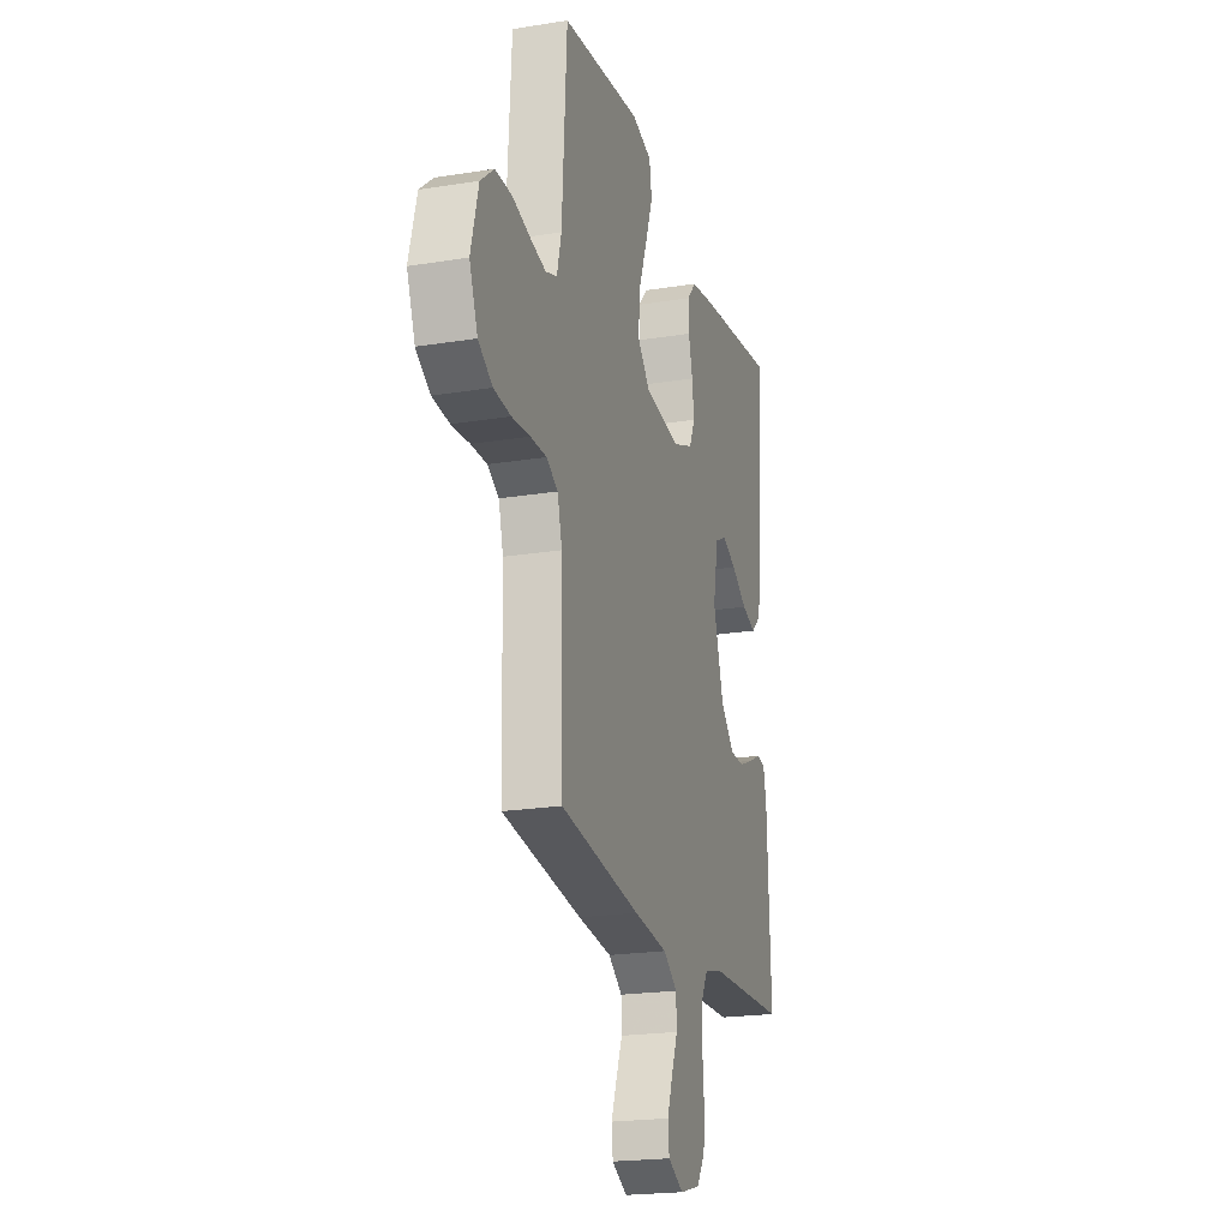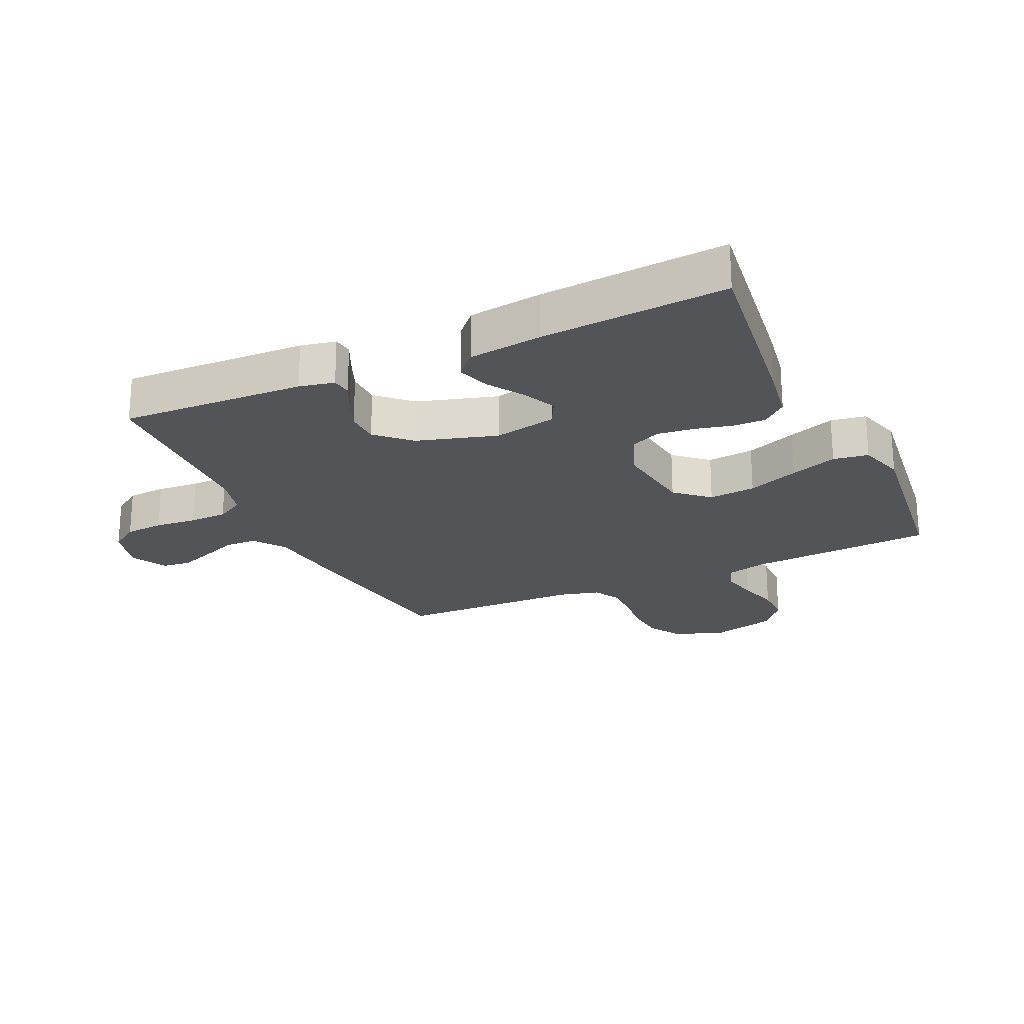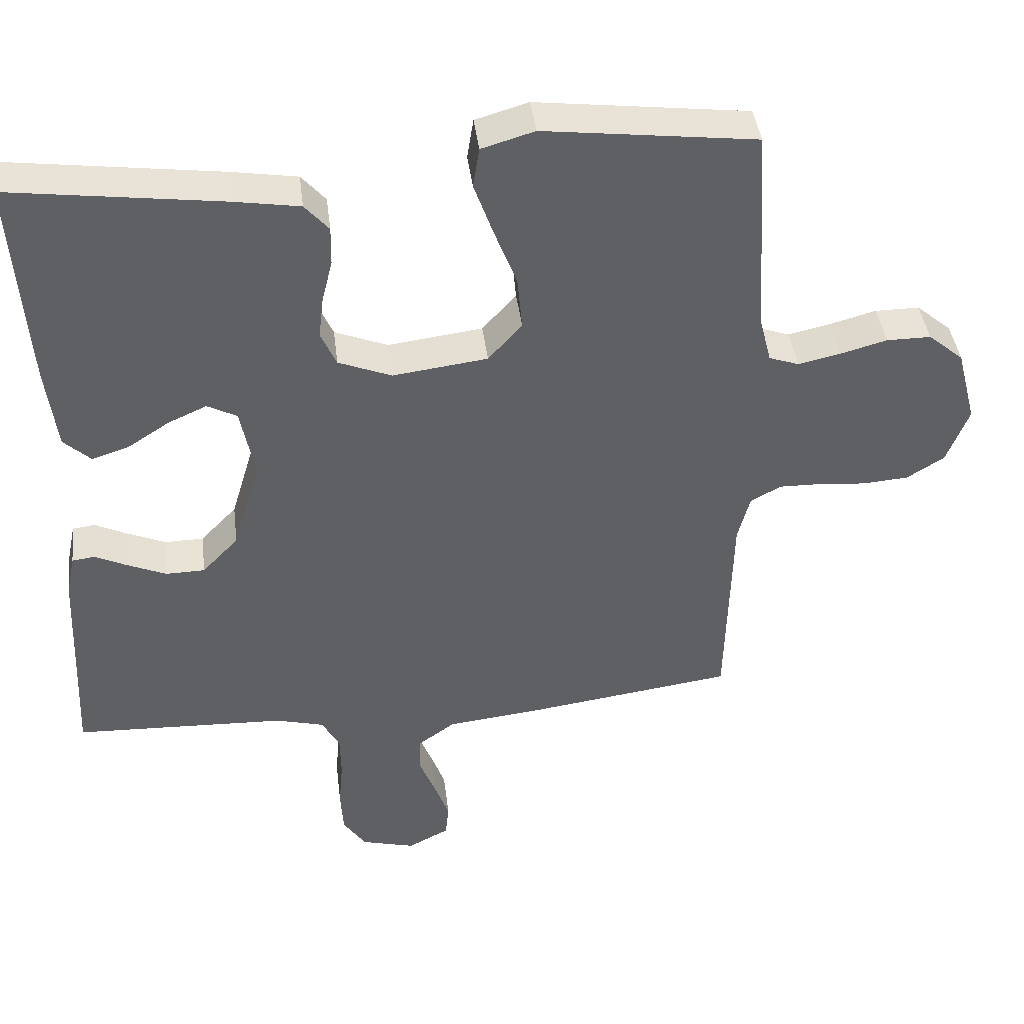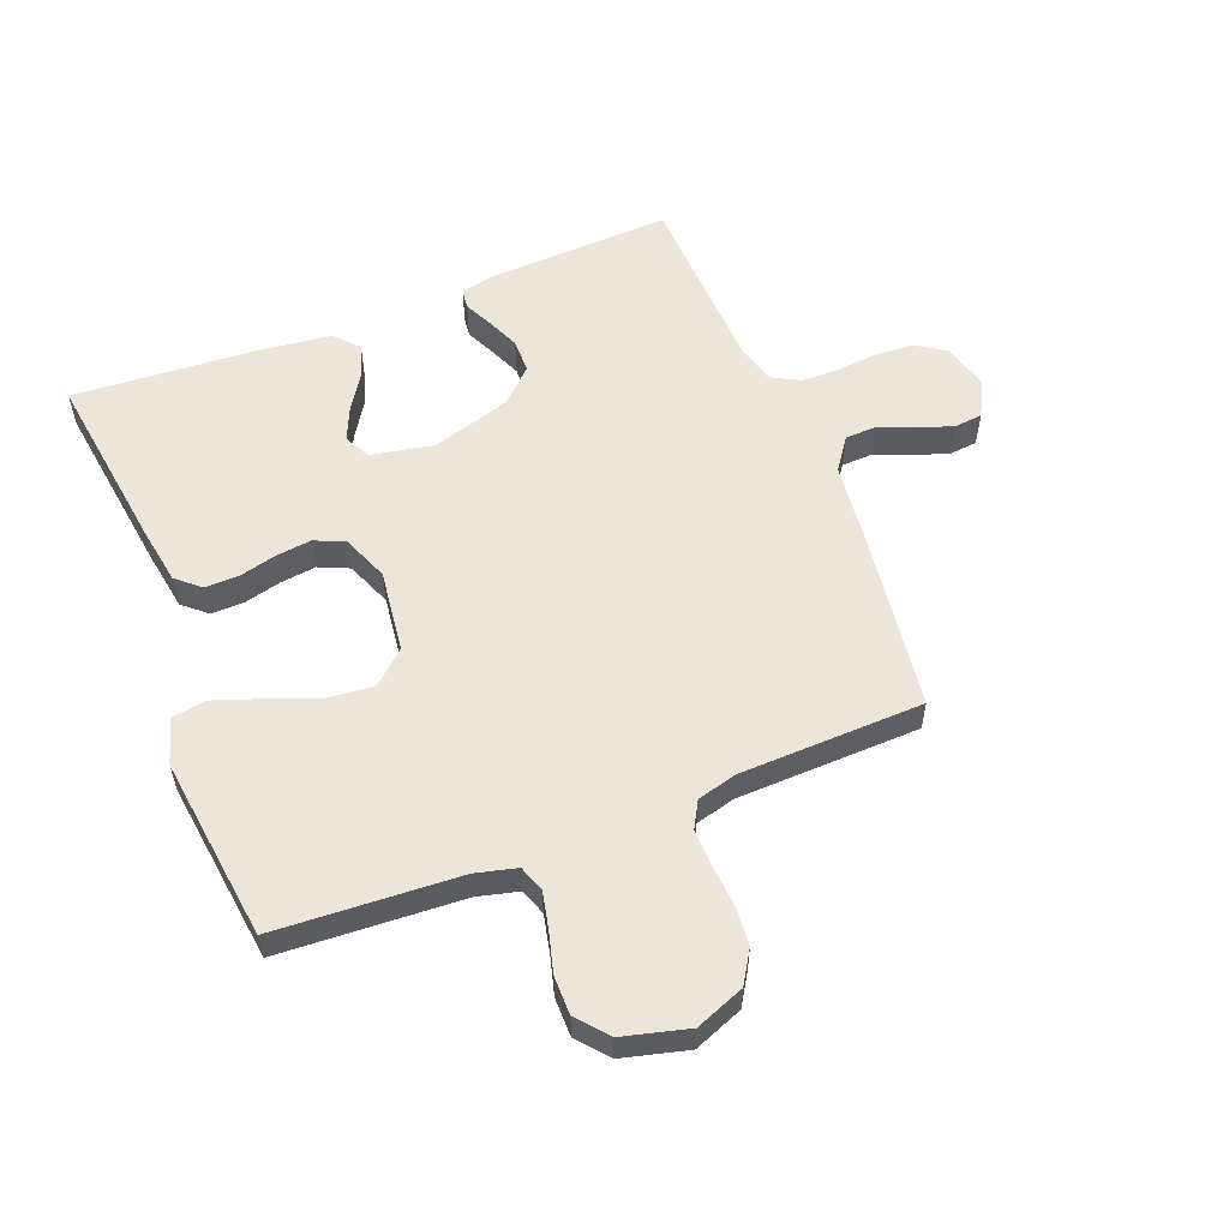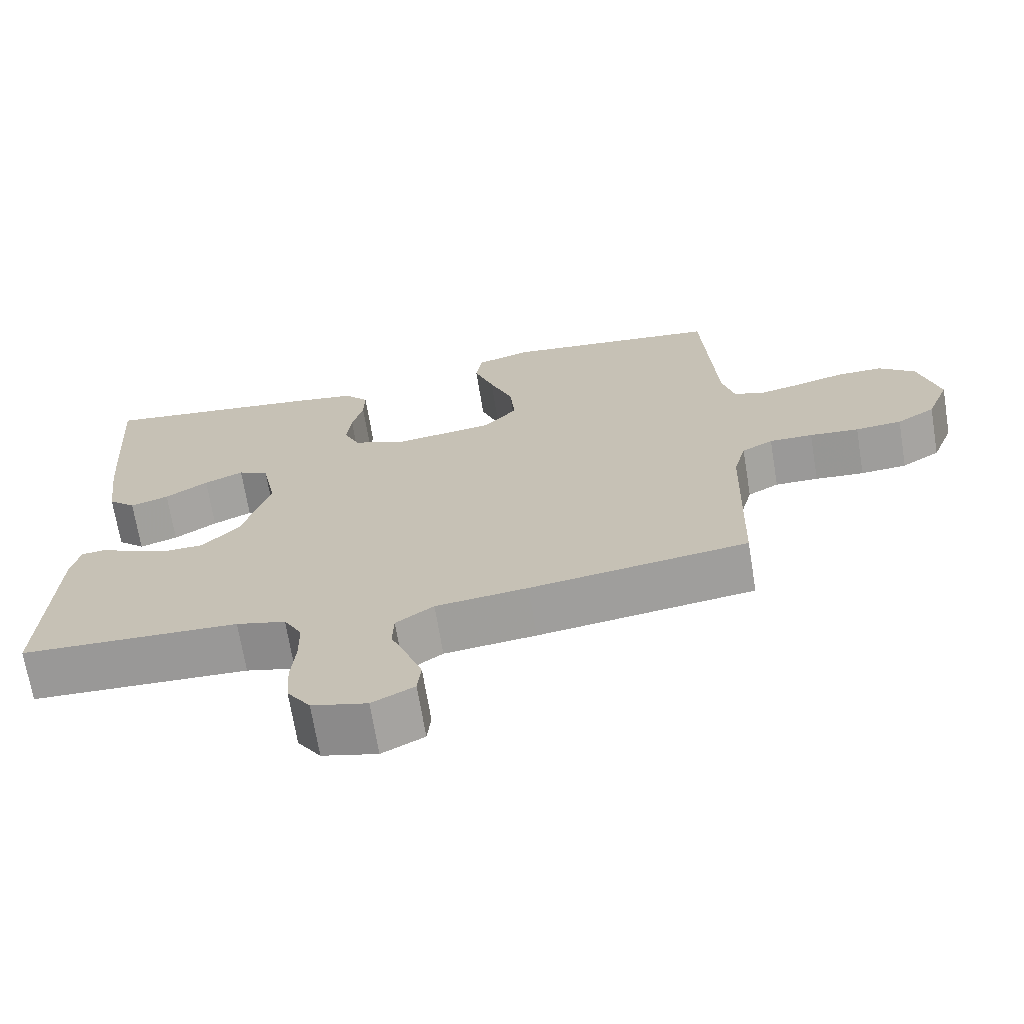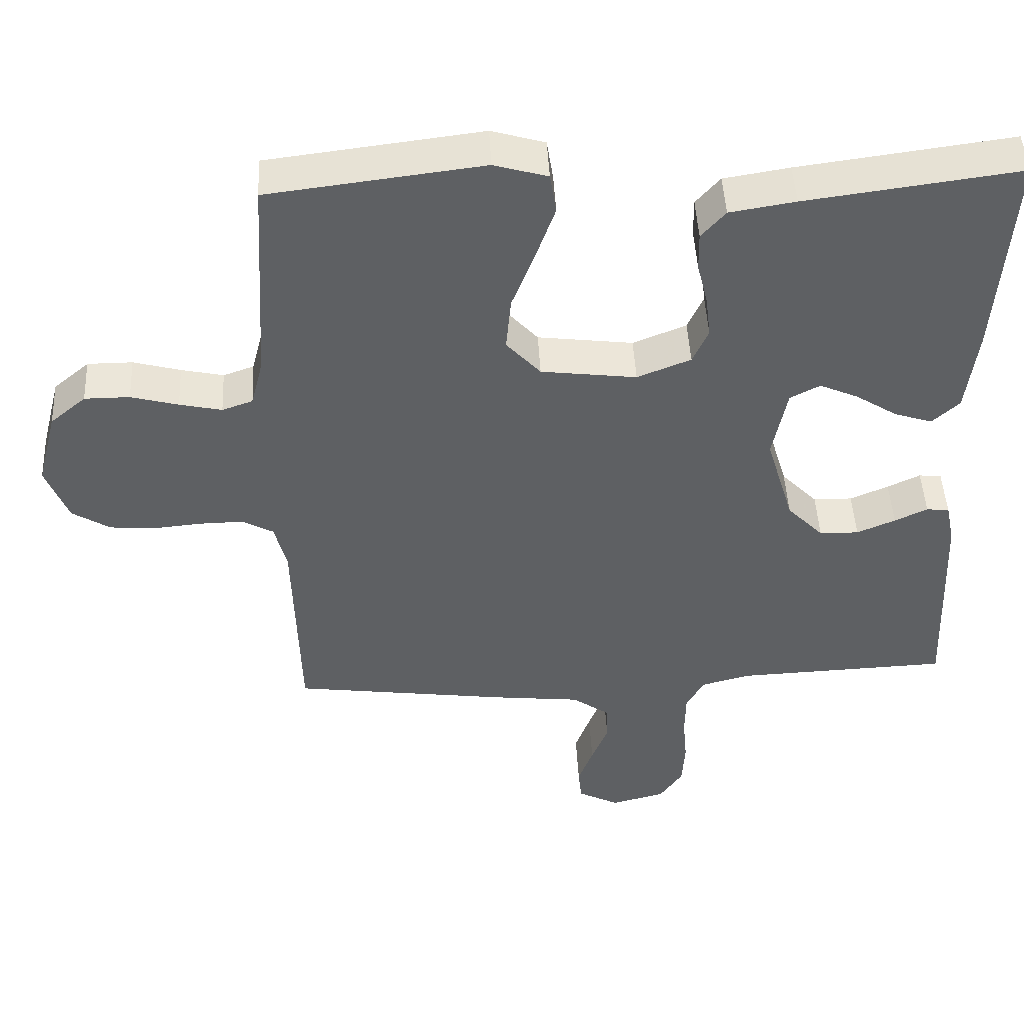
<metadata>
{"format":"obj","ext":"obj","renderer":"f3d","projection":"perspective","resolution":1024,"background":"white","views":[{"elev":-21.2,"azim":106.1,"up":"+Z"},{"elev":-22.8,"azim":-65.0,"up":"+Y"},{"elev":41.4,"azim":-7.0,"up":"+Z"},{"elev":56.4,"azim":68.4,"up":"+Y"},{"elev":-69.4,"azim":9.3,"up":"+Z"},{"elev":46.8,"azim":177.1,"up":"+Z"}]}
</metadata>
<code>
v -0.5 0.07 0.5
v -0.2 0.07 0.46
v -0.108 0.07 0.445
v -0.074 0.07 0.406
v -0.075 0.07 0.352
v -0.09 0.07 0.291
v -0.097 0.07 0.232
v -0.075 0.07 0.183
v 0 0.07 0.153
v 0.134 0.07 0.17
v 0.182 0.07 0.223
v 0.175 0.07 0.299
v 0.143 0.07 0.382
v 0.116 0.07 0.458
v 0.125 0.07 0.515
v 0.2 0.07 0.537
v 0.5 0.07 0.5
v 0.518 0.07 0.2
v 0.535 0.07 0.133
v 0.578 0.07 0.118
v 0.637 0.07 0.131
v 0.703 0.07 0.149
v 0.766 0.07 0.149
v 0.816 0.07 0.107
v 0.844 0.07 0
v 0.813 0.07 -0.08
v 0.76 0.07 -0.113
v 0.696 0.07 -0.118
v 0.628 0.07 -0.112
v 0.568 0.07 -0.111
v 0.525 0.07 -0.135
v 0.508 0.07 -0.2
v 0.5 0.07 -0.5
v 0.2 0.07 -0.541
v 0.073 0.07 -0.555
v 0.021 0.07 -0.592
v 0.019 0.07 -0.643
v 0.042 0.07 -0.701
v 0.063 0.07 -0.758
v 0.058 0.07 -0.805
v 0 0.07 -0.835
v -0.076 0.07 -0.815
v -0.108 0.07 -0.768
v -0.112 0.07 -0.705
v -0.106 0.07 -0.637
v -0.107 0.07 -0.575
v -0.132 0.07 -0.53
v -0.2 0.07 -0.512
v -0.5 0.07 -0.5
v -0.487 0.07 -0.2
v -0.475 0.07 -0.143
v -0.443 0.07 -0.139
v -0.397 0.07 -0.161
v -0.343 0.07 -0.184
v -0.288 0.07 -0.183
v -0.237 0.07 -0.13
v -0.198 0.07 0
v -0.218 0.07 0.102
v -0.26 0.07 0.124
v -0.314 0.07 0.1
v -0.373 0.07 0.062
v -0.426 0.07 0.045
v -0.464 0.07 0.08
v -0.479 0.07 0.2
v -0.5 0 0.5
v -0.2 0 0.46
v -0.108 0 0.445
v -0.074 0 0.406
v -0.075 0 0.352
v -0.09 0 0.291
v -0.097 0 0.232
v -0.075 0 0.183
v 0 0 0.153
v 0.134 0 0.17
v 0.182 0 0.223
v 0.175 0 0.299
v 0.143 0 0.382
v 0.116 0 0.458
v 0.125 0 0.515
v 0.2 0 0.537
v 0.5 0 0.5
v 0.518 0 0.2
v 0.535 0 0.133
v 0.578 0 0.118
v 0.637 0 0.131
v 0.703 0 0.149
v 0.766 0 0.149
v 0.816 0 0.107
v 0.844 0 0
v 0.813 0 -0.08
v 0.76 0 -0.113
v 0.696 0 -0.118
v 0.628 0 -0.112
v 0.568 0 -0.111
v 0.525 0 -0.135
v 0.508 0 -0.2
v 0.5 0 -0.5
v 0.2 0 -0.541
v 0.073 0 -0.555
v 0.021 0 -0.592
v 0.019 0 -0.643
v 0.042 0 -0.701
v 0.063 0 -0.758
v 0.058 0 -0.805
v 0 0 -0.835
v -0.076 0 -0.815
v -0.108 0 -0.768
v -0.112 0 -0.705
v -0.106 0 -0.637
v -0.107 0 -0.575
v -0.132 0 -0.53
v -0.2 0 -0.512
v -0.5 0 -0.5
v -0.487 0 -0.2
v -0.475 0 -0.143
v -0.443 0 -0.139
v -0.397 0 -0.161
v -0.343 0 -0.184
v -0.288 0 -0.183
v -0.237 0 -0.13
v -0.198 0 0
v -0.218 0 0.102
v -0.26 0 0.124
v -0.314 0 0.1
v -0.373 0 0.062
v -0.426 0 0.045
v -0.464 0 0.08
v -0.479 0 0.2
f 60 61 62 63
f 59 60 63 64
f 50 51 52 53
f 48 49 50 53
f 47 48 53 54
f 42 43 44 45
f 42 45 46
f 41 42 46
f 40 41 46
f 37 38 39 40
f 37 40 46 47
f 32 33 34 35
f 31 32 35 36
f 26 27 28 29
f 26 29 30
f 25 26 30
f 24 25 30
f 21 22 23 24
f 20 21 24 30
f 19 20 30 31
f 15 16 17 18
f 12 13 14 15
f 12 15 18 19
f 3 4 5 6
f 3 6 7
f 2 3 7
f 59 64 1 2
f 58 59 2 7
f 57 58 7 8
f 56 57 8 9
f 37 47 54 55
f 36 37 55 56
f 11 12 19 31
f 10 11 31 36
f 9 10 36 56
f 127 126 125 124
f 128 127 124 123
f 117 116 115 114
f 117 114 113 112
f 118 117 112 111
f 109 108 107 106
f 110 109 106
f 110 106 105
f 110 105 104
f 104 103 102 101
f 111 110 104 101
f 99 98 97 96
f 100 99 96 95
f 93 92 91 90
f 94 93 90
f 94 90 89
f 94 89 88
f 88 87 86 85
f 94 88 85 84
f 95 94 84 83
f 82 81 80 79
f 79 78 77 76
f 83 82 79 76
f 70 69 68 67
f 71 70 67
f 71 67 66
f 66 65 128 123
f 71 66 123 122
f 72 71 122 121
f 73 72 121 120
f 119 118 111 101
f 120 119 101 100
f 95 83 76 75
f 100 95 75 74
f 120 100 74 73
f 1 65 66 2
f 2 66 67 3
f 3 67 68 4
f 4 68 69 5
f 5 69 70 6
f 6 70 71 7
f 7 71 72 8
f 8 72 73 9
f 9 73 74 10
f 10 74 75 11
f 11 75 76 12
f 12 76 77 13
f 13 77 78 14
f 14 78 79 15
f 15 79 80 16
f 16 80 81 17
f 17 81 82 18
f 18 82 83 19
f 19 83 84 20
f 20 84 85 21
f 21 85 86 22
f 22 86 87 23
f 23 87 88 24
f 24 88 89 25
f 25 89 90 26
f 26 90 91 27
f 27 91 92 28
f 28 92 93 29
f 29 93 94 30
f 30 94 95 31
f 31 95 96 32
f 32 96 97 33
f 33 97 98 34
f 34 98 99 35
f 35 99 100 36
f 36 100 101 37
f 37 101 102 38
f 38 102 103 39
f 39 103 104 40
f 40 104 105 41
f 41 105 106 42
f 42 106 107 43
f 43 107 108 44
f 44 108 109 45
f 45 109 110 46
f 46 110 111 47
f 47 111 112 48
f 48 112 113 49
f 49 113 114 50
f 50 114 115 51
f 51 115 116 52
f 52 116 117 53
f 53 117 118 54
f 54 118 119 55
f 55 119 120 56
f 56 120 121 57
f 57 121 122 58
f 58 122 123 59
f 59 123 124 60
f 60 124 125 61
f 61 125 126 62
f 62 126 127 63
f 63 127 128 64
f 64 128 65 1

</code>
